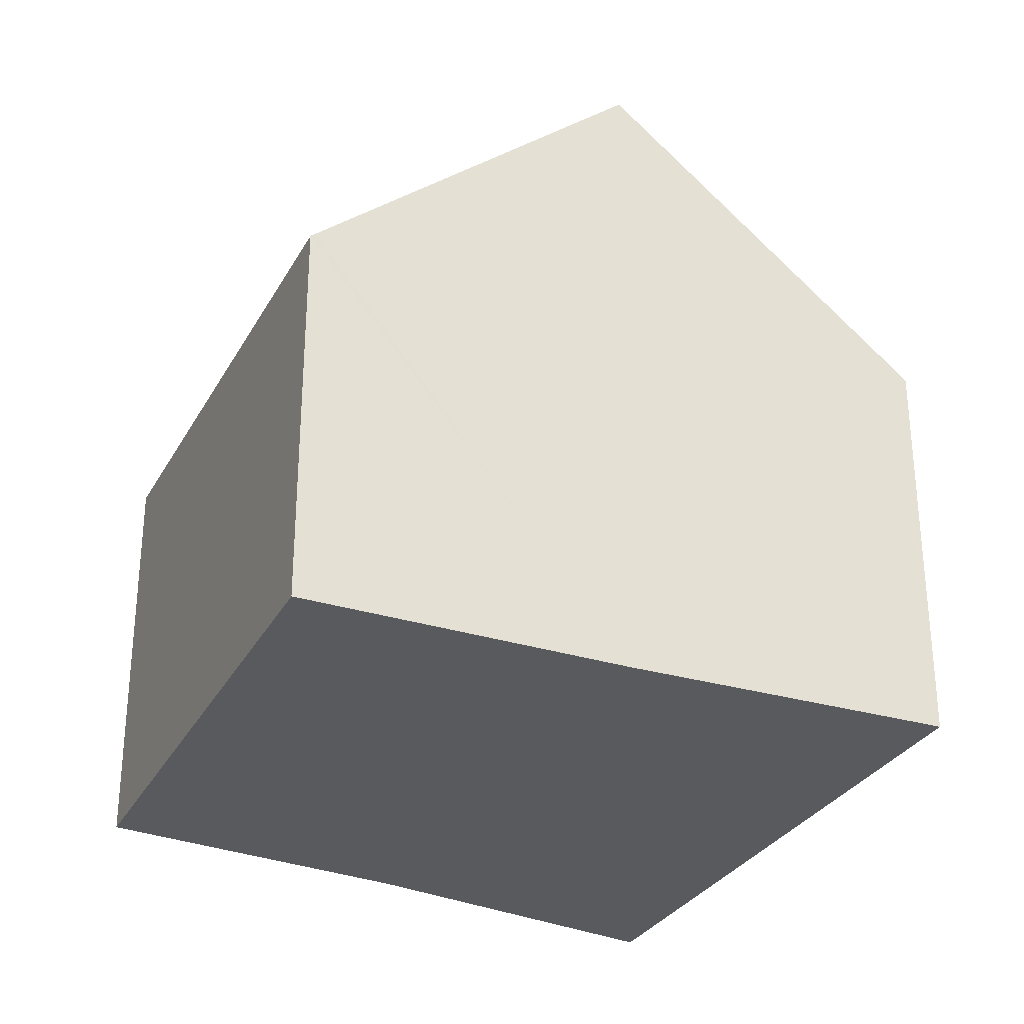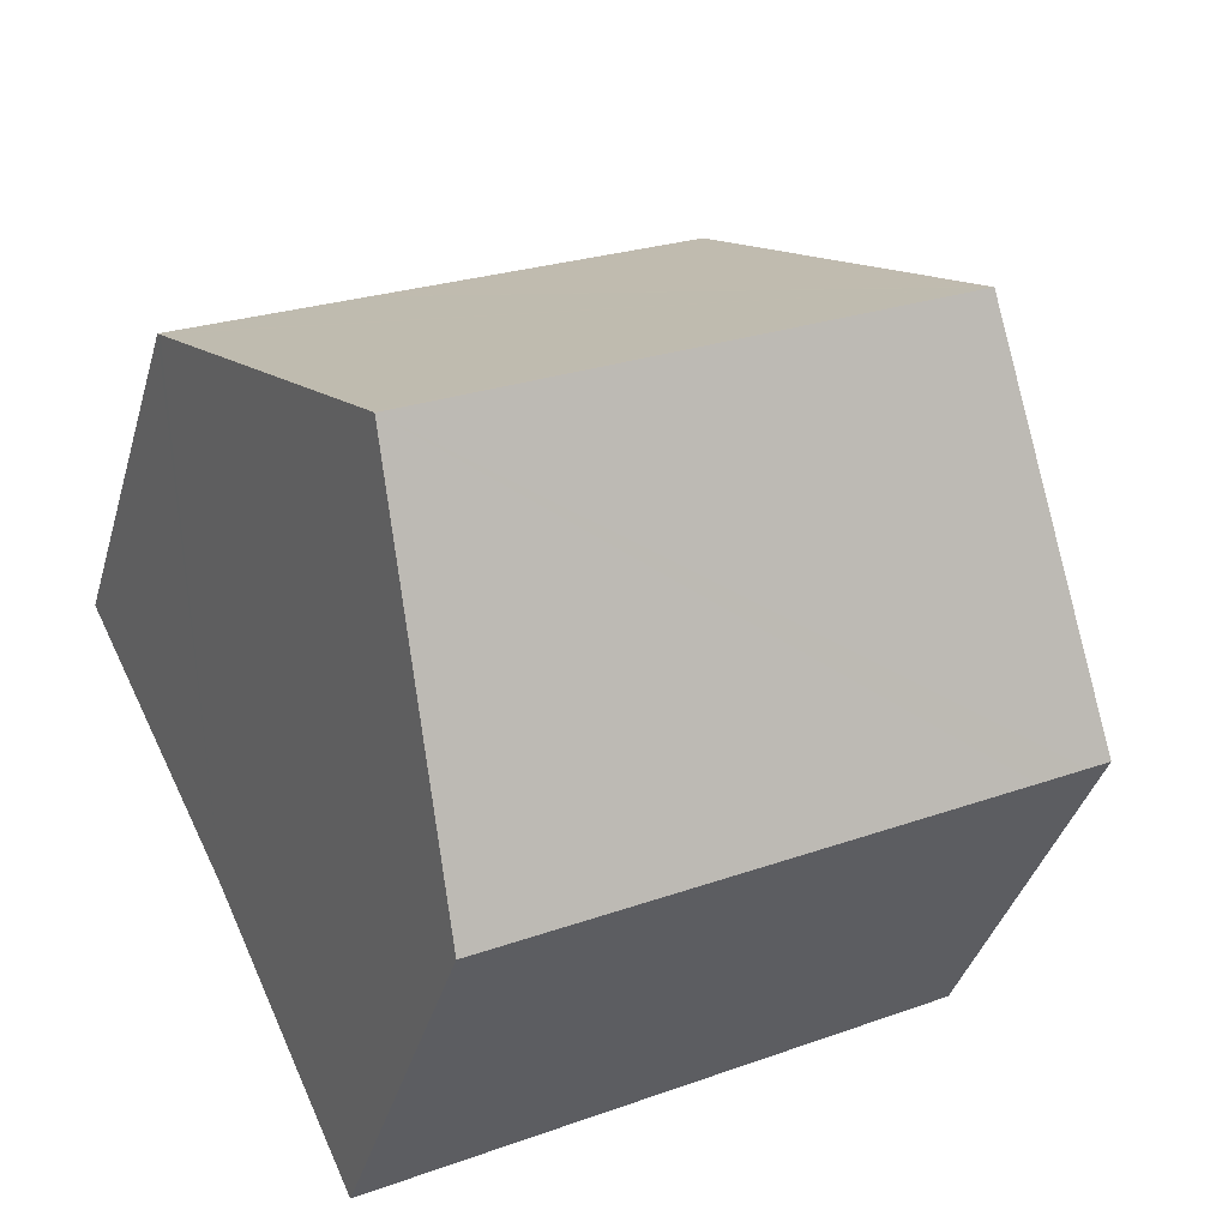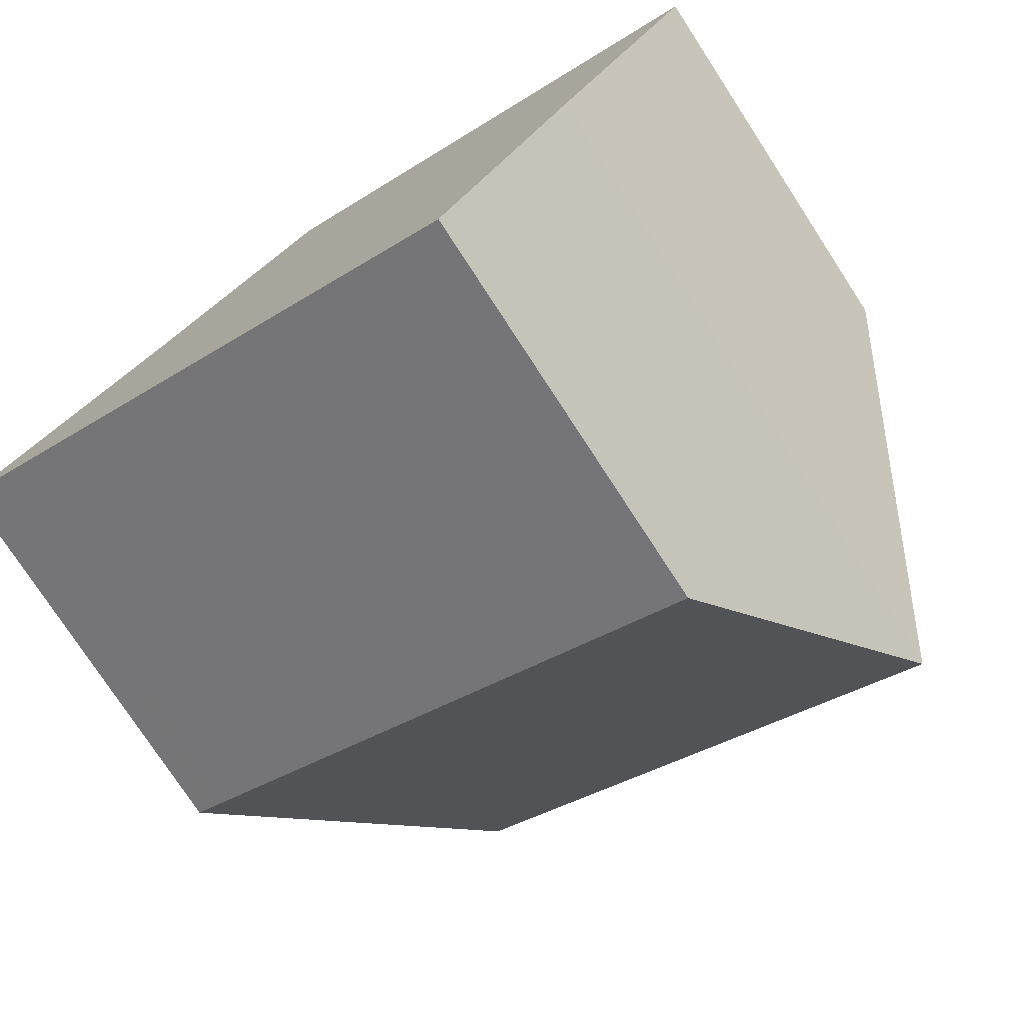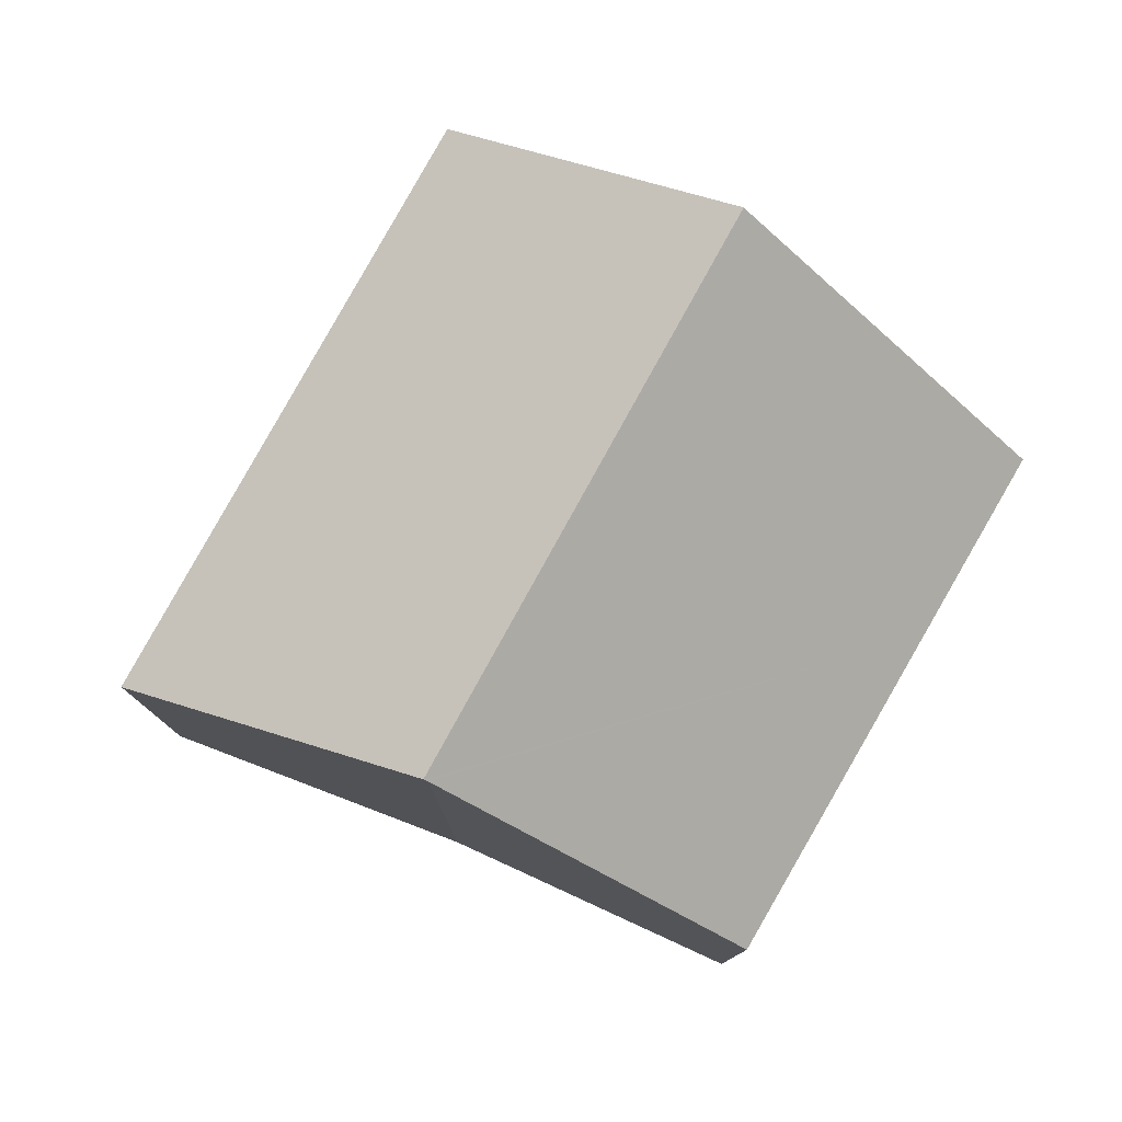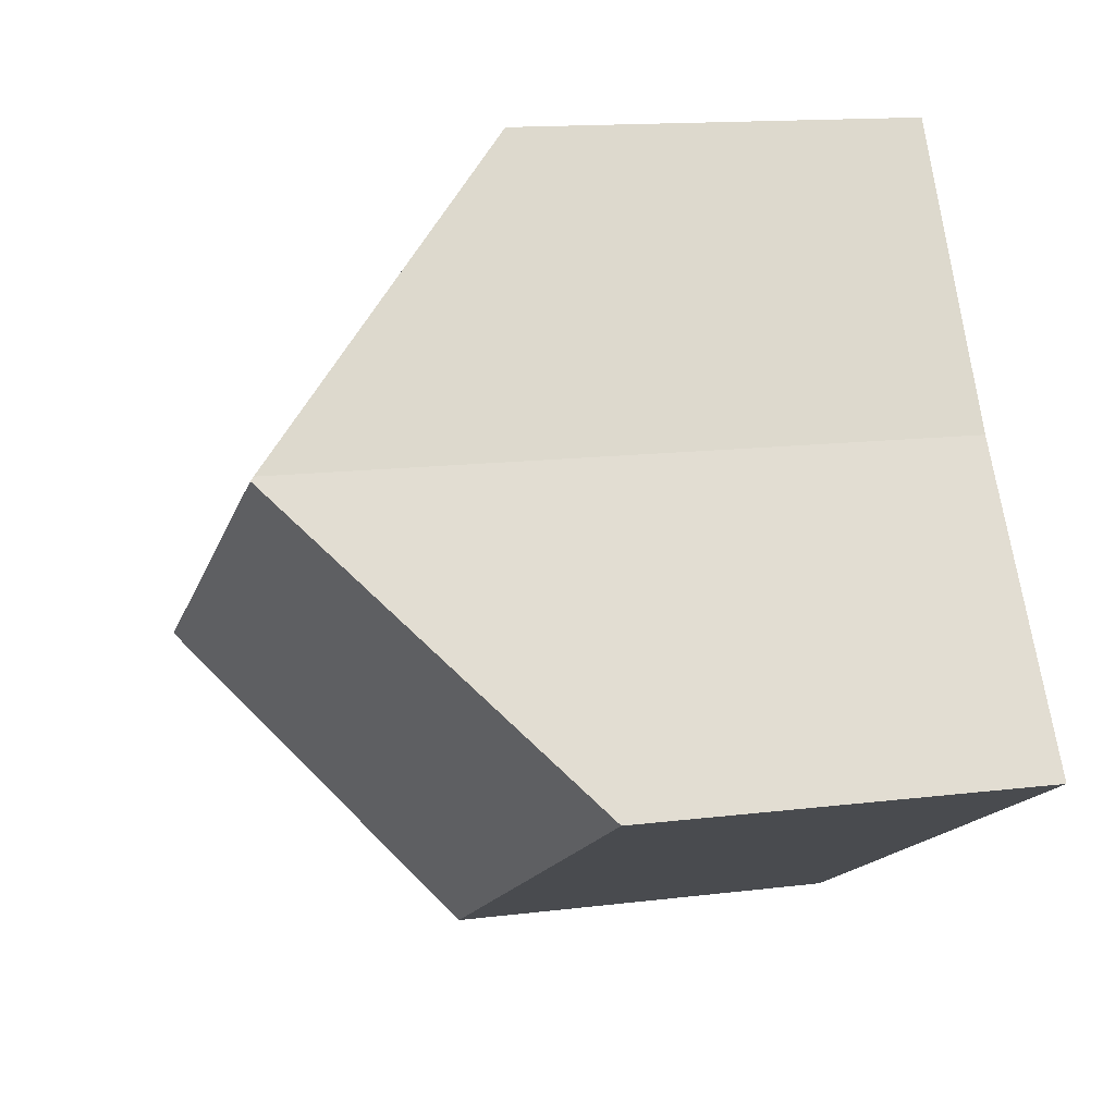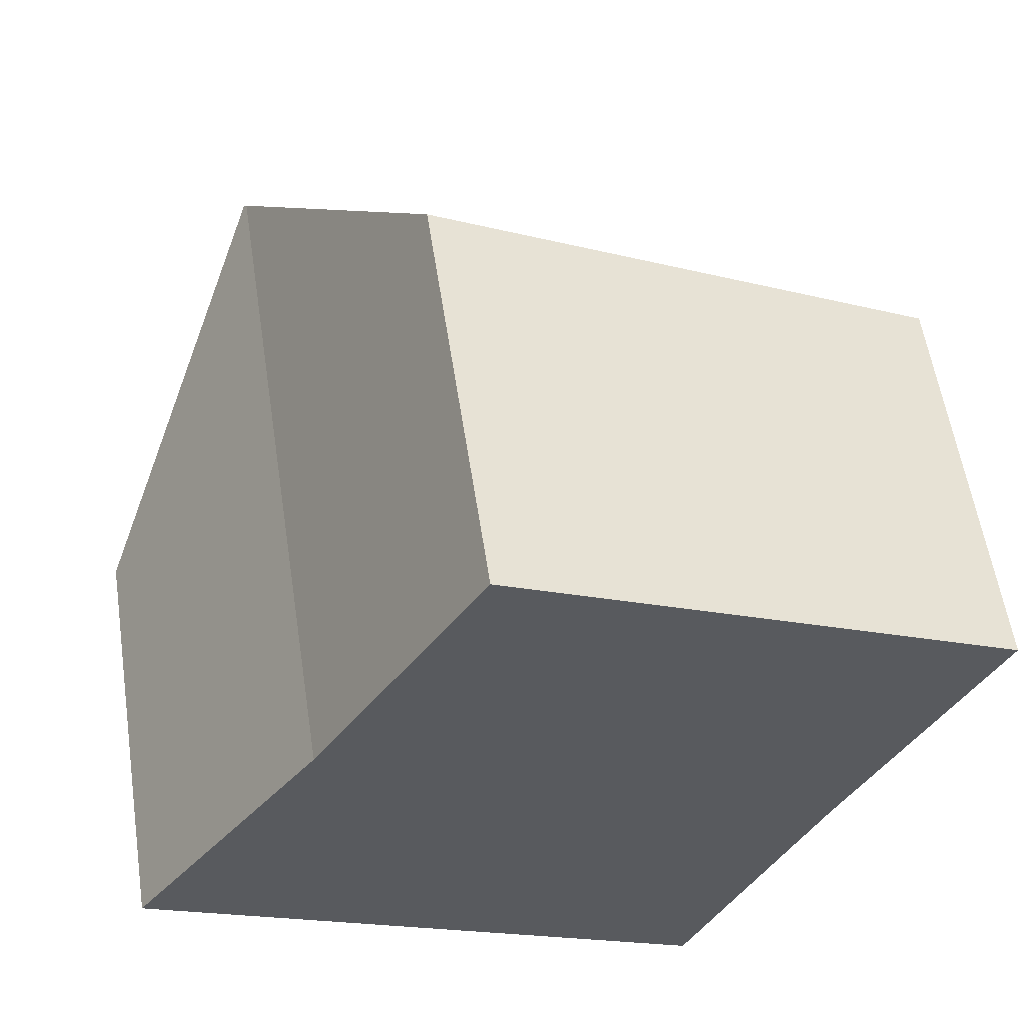
<metadata>
{"format":"obj","ext":"obj","renderer":"f3d","projection":"perspective","resolution":1024,"background":"white","views":[{"elev":-30.7,"azim":92.1,"up":"+Y"},{"elev":-38.5,"azim":164.5,"up":"+Z"},{"elev":-76.4,"azim":33.1,"up":"+Z"},{"elev":79.5,"azim":-33.8,"up":"+Y"},{"elev":13.7,"azim":-105.8,"up":"+Z"},{"elev":57.2,"azim":-8.6,"up":"+Z"}]}
</metadata>
<code>
v  3.007 10.65 4.239
v  11.24 10.6 0.045
v  11.22 10.65 -0.016
v  12.97 7.373 3.526
v  13.17 6.994 3.935
v  13.54 6.295 4.689
v  13.58 6.229 4.761
v  10.69 6.295 6.168
v  3.044 10.6 4.291
v  5.694 6.41 8.602
v  1.132 6.378 -0.587
v  9.066 6.379 -4.699
v  0.366 6.379 -0.19
v  0.11 6.379 -0.057
v  0 6.379 3.906e-16
v  1.393 8.358 1.963
v  0 0 0
v  1.393 -1.202e-16 1.963
v  3.044 -2.627e-16 4.291
v  3.007 -2.596e-16 4.239
v  5.694 -5.267e-16 8.602
v  10.69 -3.777e-16 6.168
v  13.58 -2.915e-16 4.761
v  11.24 -2.755e-18 0.045
v  13.54 -2.871e-16 4.689
v  12.97 -2.159e-16 3.526
v  13.17 -2.409e-16 3.935
v  9.066 2.877e-16 -4.699
v  11.22 9.797e-19 -0.016
v  1.132 3.594e-17 -0.587
v  0.11 3.49e-18 -0.057
v  0.366 1.163e-17 -0.19
g defaultobject
f 1 2 3
f 2 1 4
f 4 1 5
f 5 1 6
f 6 1 7
f 7 1 8
f 8 1 9
f 8 9 10
f 11 3 12
f 3 11 13
f 3 13 14
f 3 14 15
f 3 15 16
f 3 16 1
f 16 9 1
f 9 16 15
f 9 15 17
f 9 17 18
f 9 18 19
f 19 18 20
f 19 10 9
f 10 19 21
f 21 8 10
f 8 21 7
f 7 21 22
f 7 22 23
f 4 24 2
f 24 4 5
f 24 5 6
f 24 6 7
f 24 7 25
f 25 7 23
f 24 25 26
f 26 25 27
f 2 12 3
f 12 2 24
f 12 24 28
f 28 24 29
f 28 11 12
f 11 28 30
f 11 30 13
f 13 30 14
f 14 30 15
f 15 30 31
f 15 31 17
f 31 30 32
f 22 25 23
f 25 22 27
f 27 22 26
f 26 22 24
f 24 22 21
f 24 21 29
f 29 21 28
f 28 21 19
f 28 19 30
f 30 19 20
f 30 20 18
f 30 18 31
f 31 18 17
f 30 31 32

</code>
